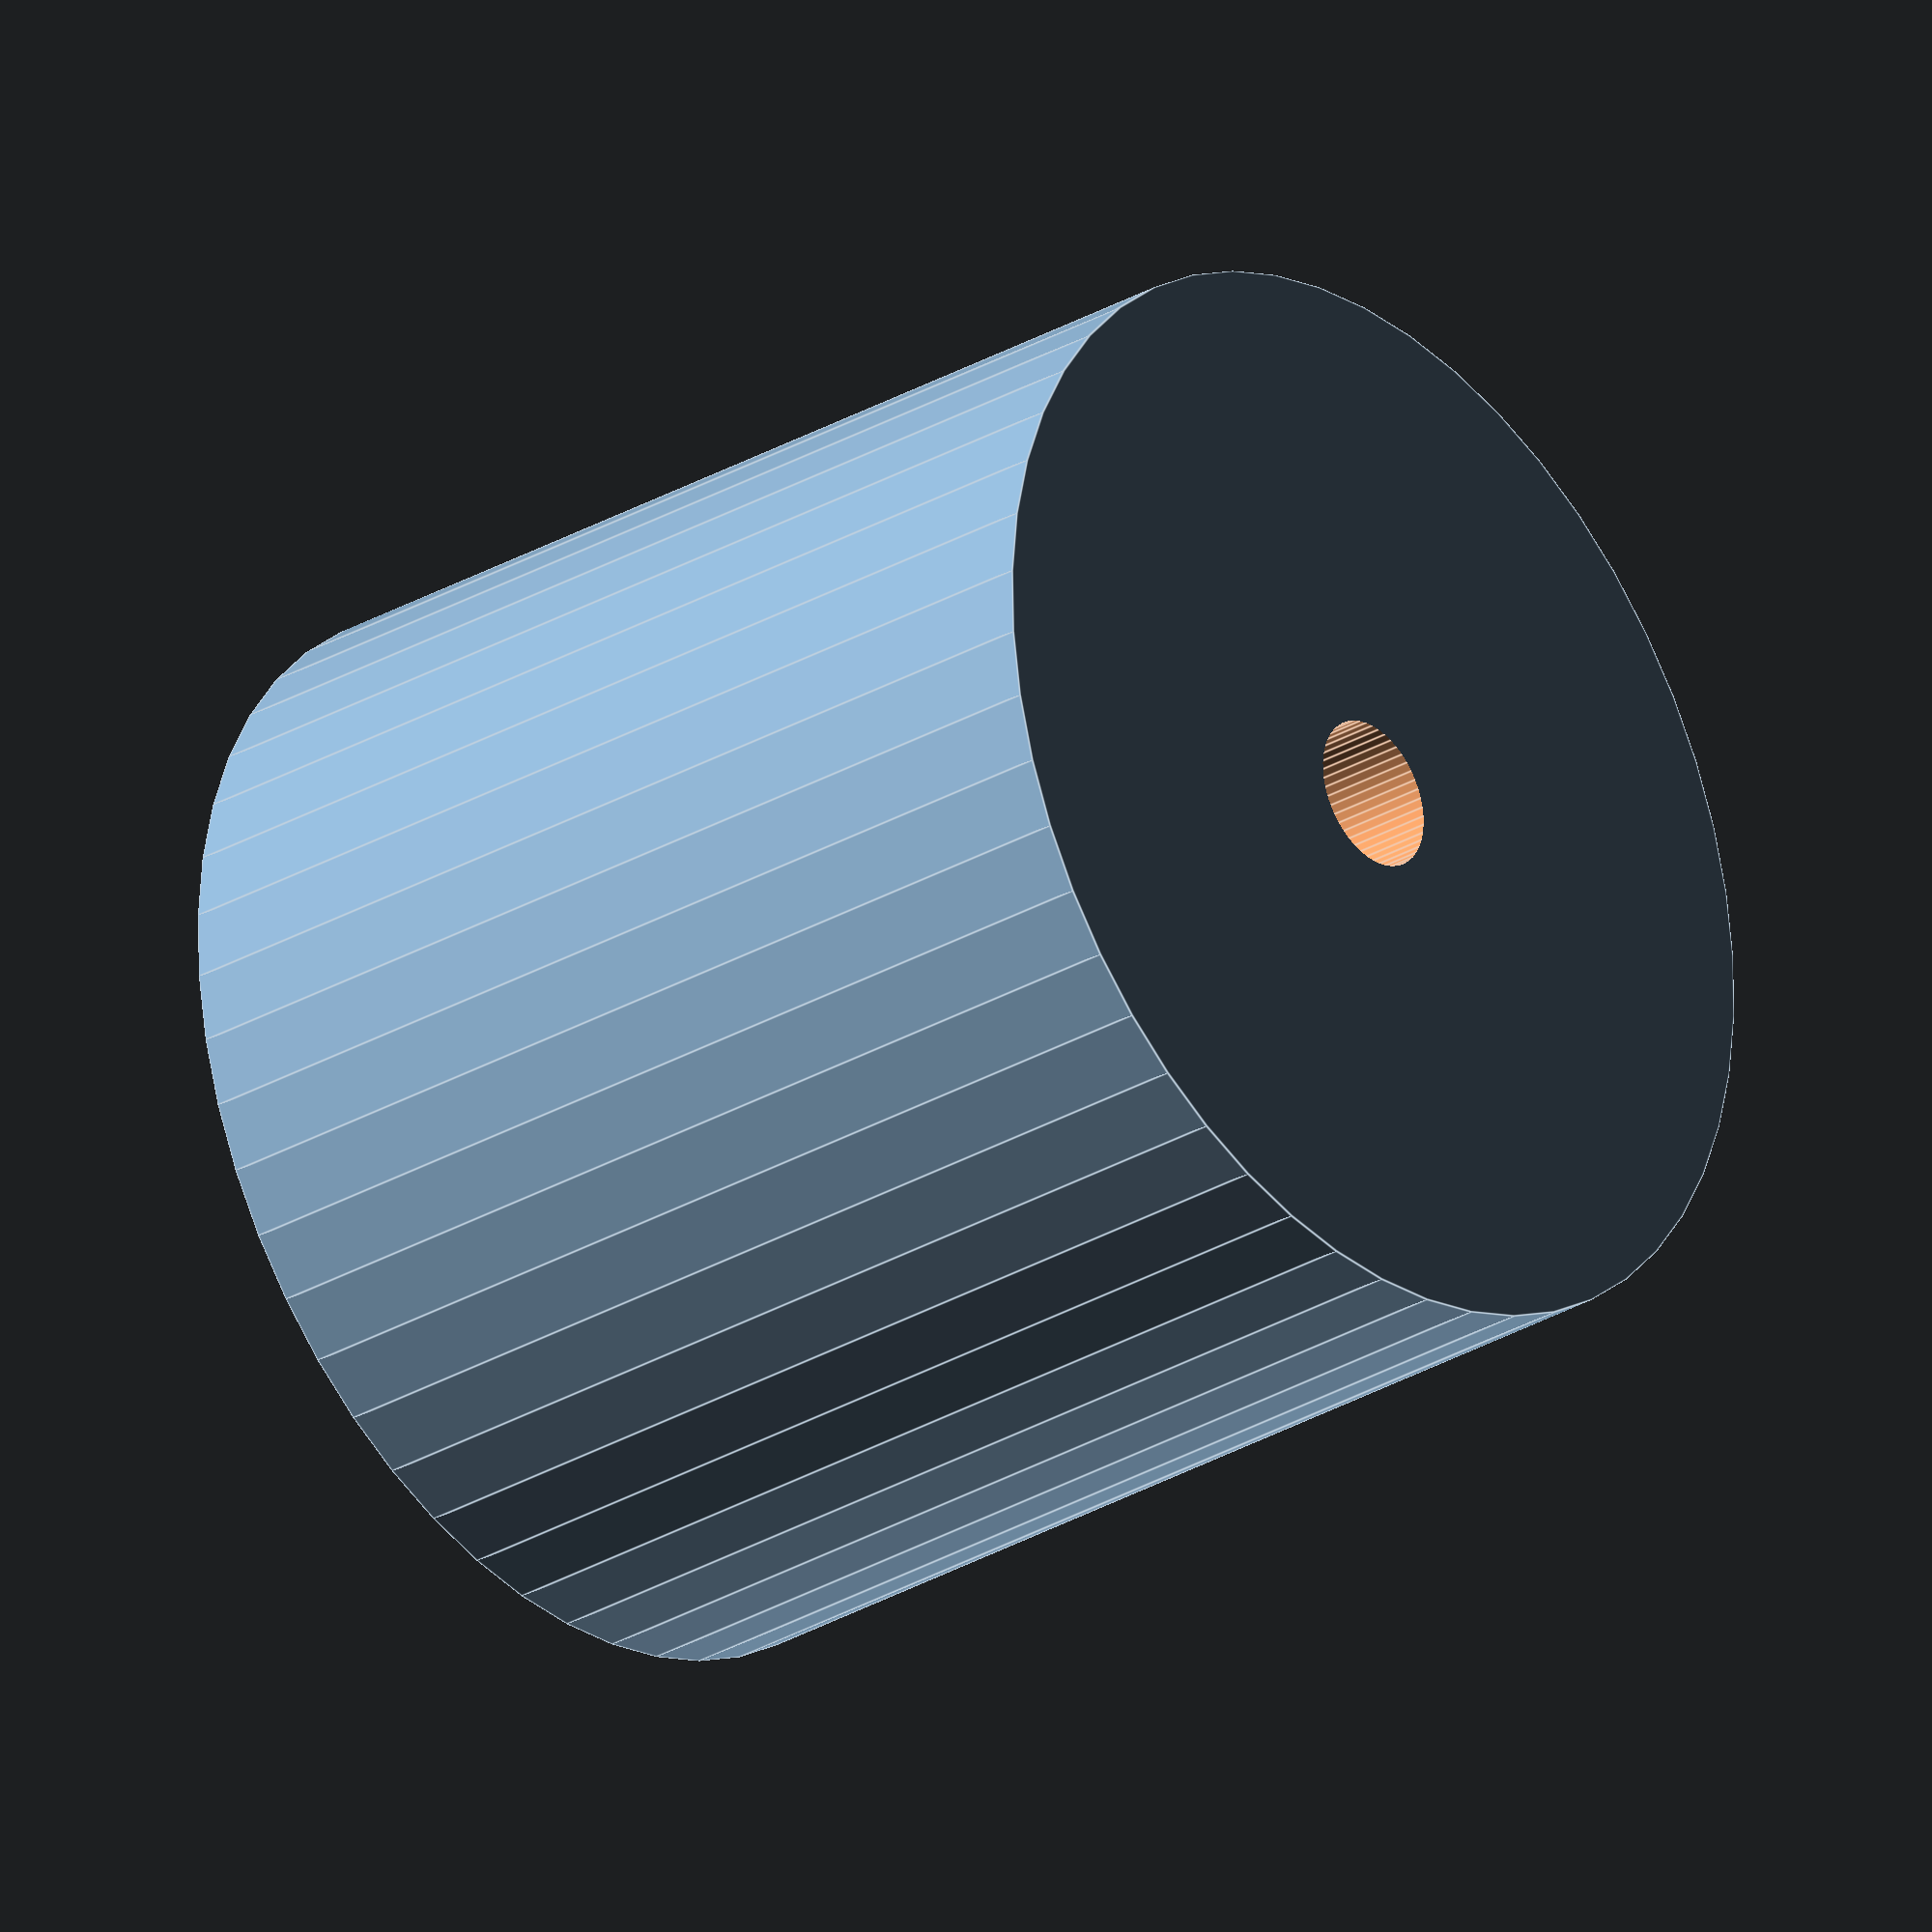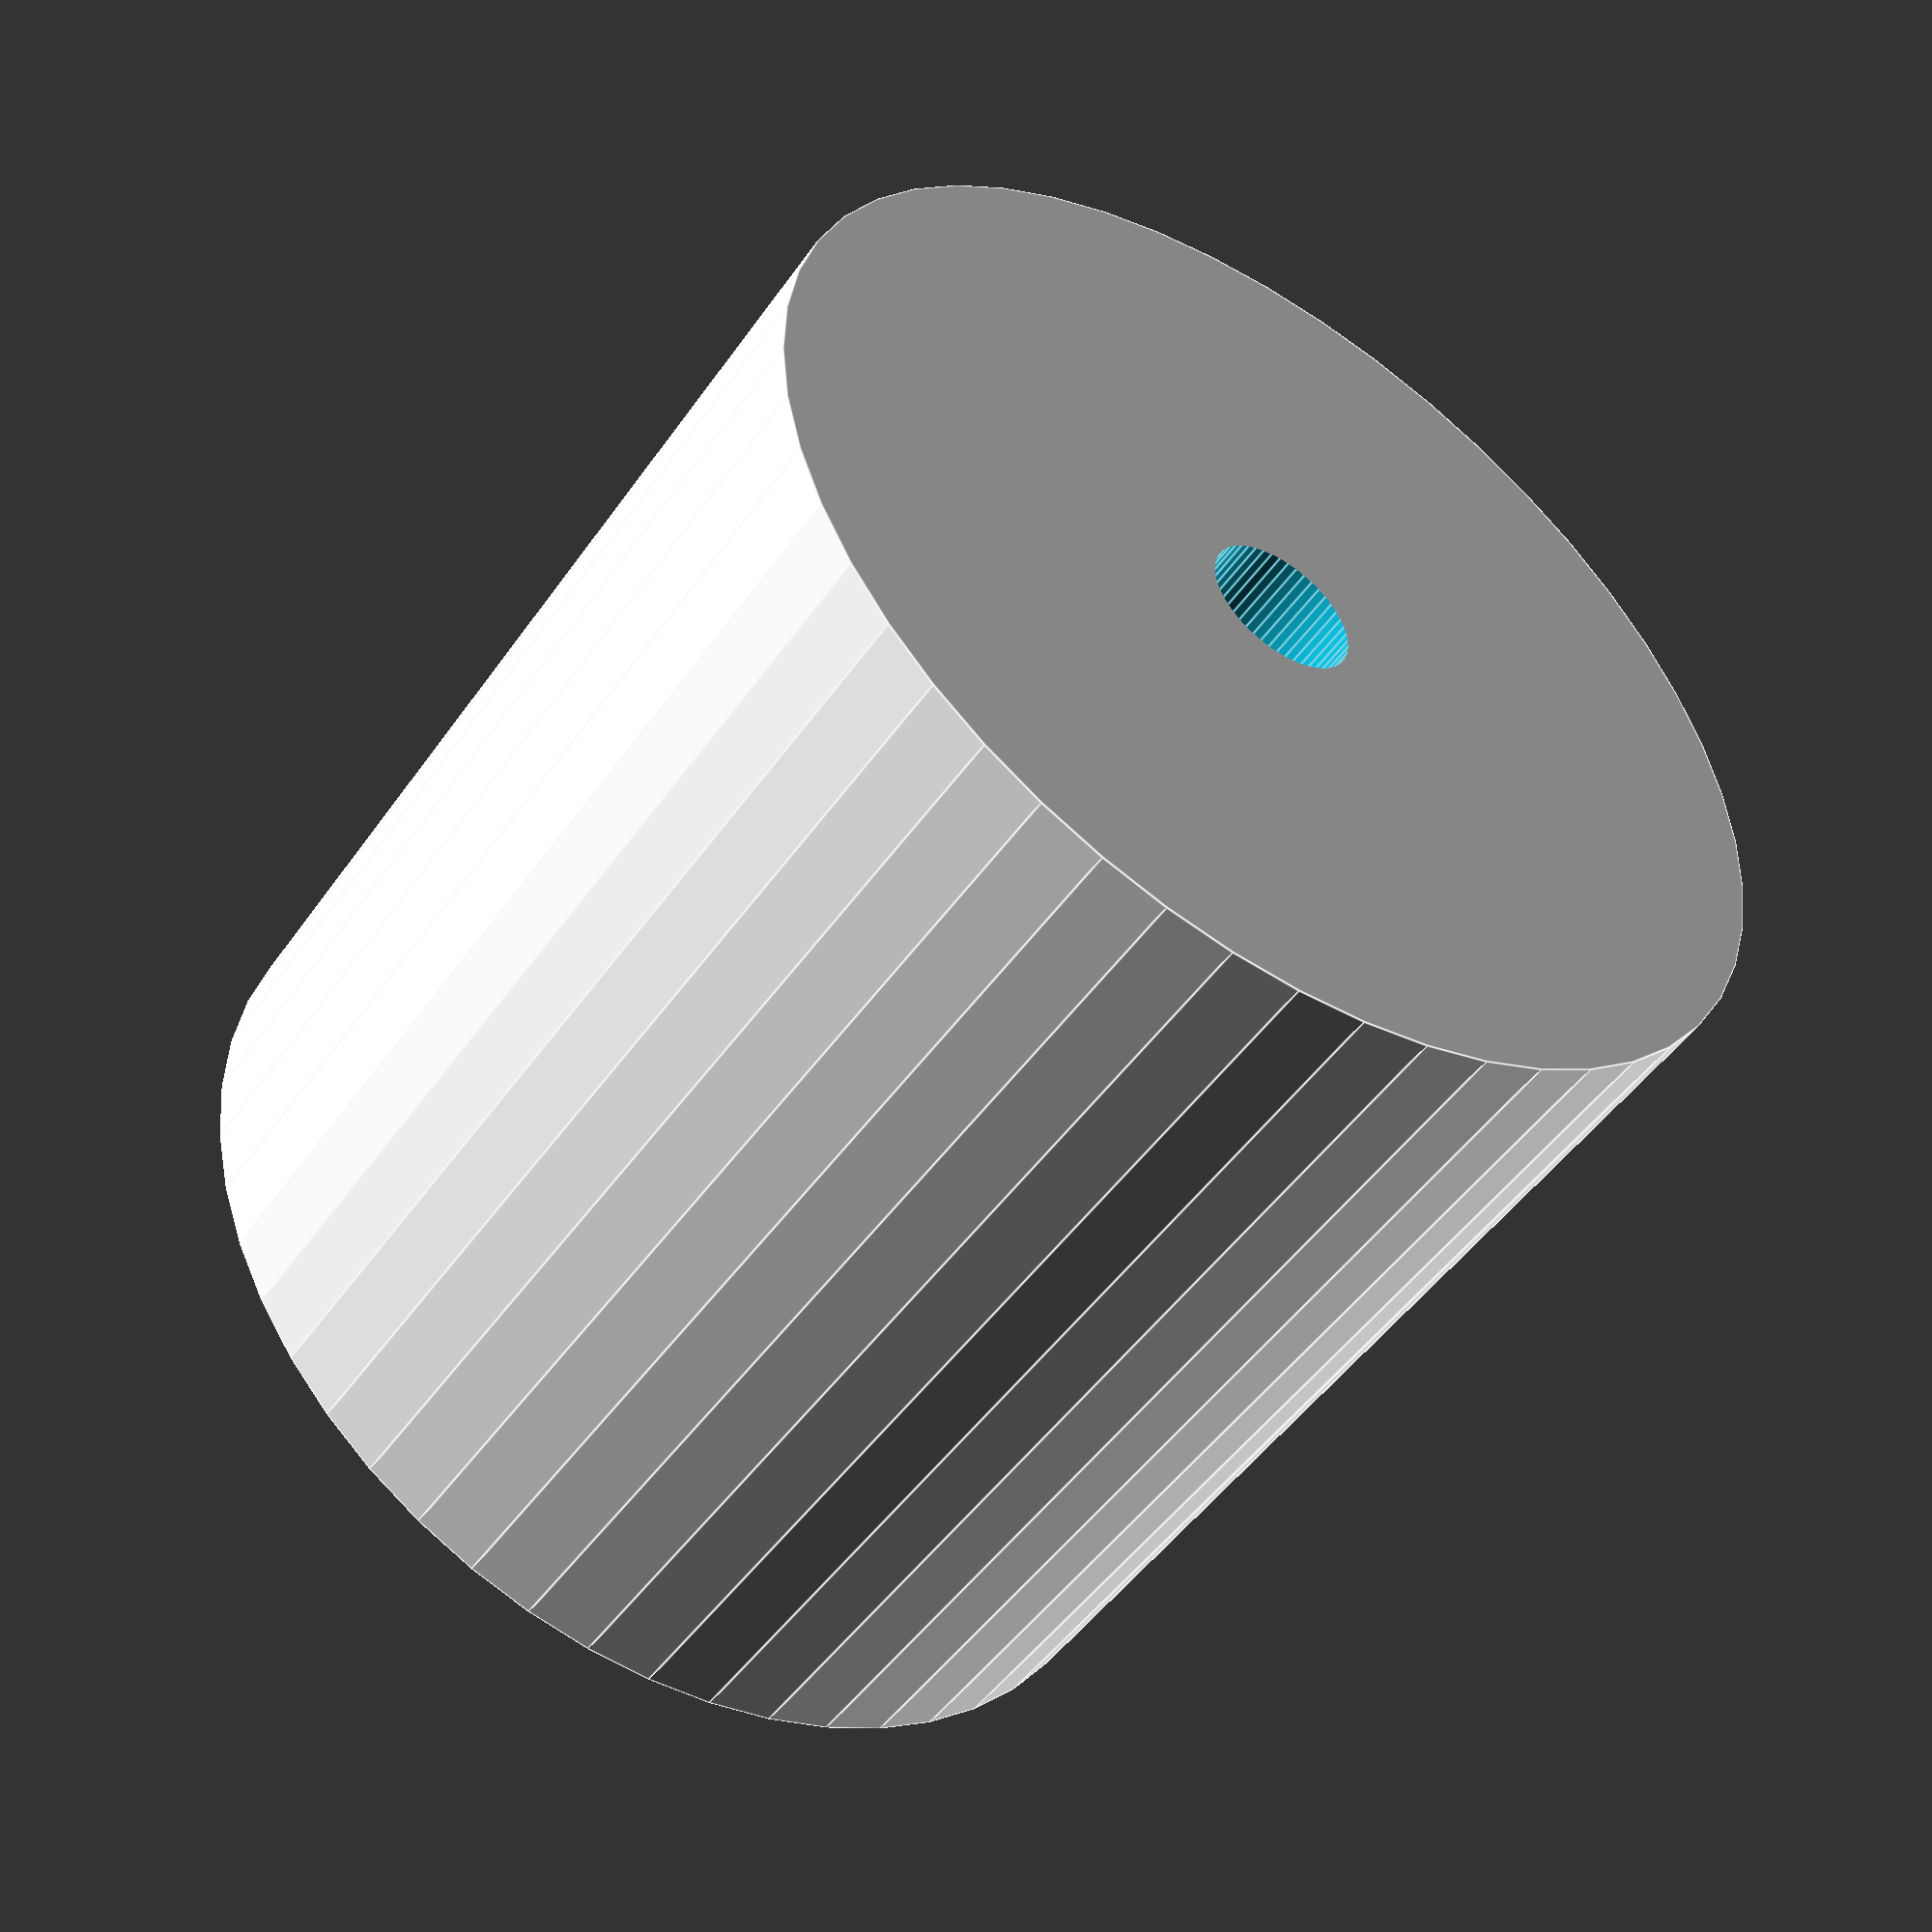
<openscad>
$fn = 50;


difference() {
	union() {
		translate(v = [0, 0, -21.0000000000]) {
			cylinder(h = 42, r = 21.5000000000);
		}
	}
	union() {
		translate(v = [0, 0, -100.0000000000]) {
			cylinder(h = 200, r = 3);
		}
	}
}
</openscad>
<views>
elev=29.3 azim=23.9 roll=310.9 proj=o view=edges
elev=48.6 azim=138.8 roll=146.6 proj=p view=edges
</views>
